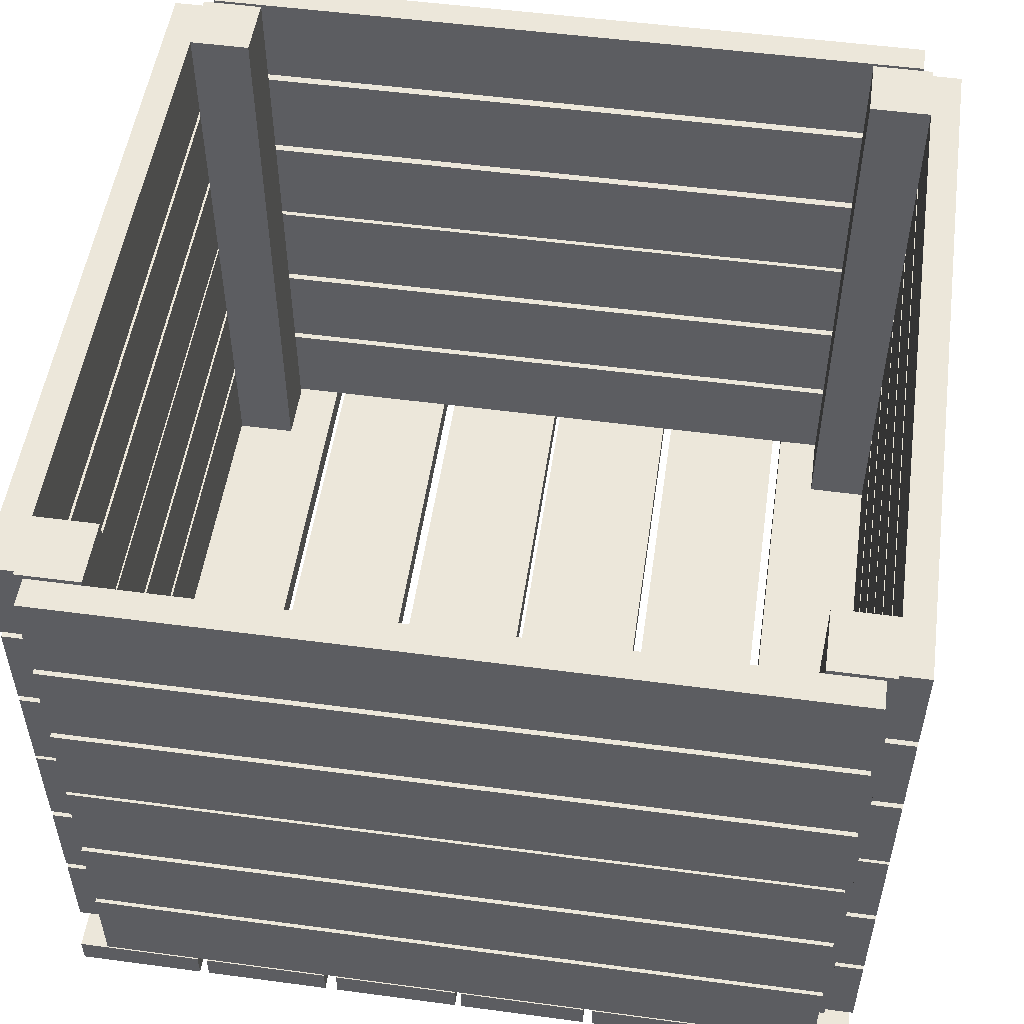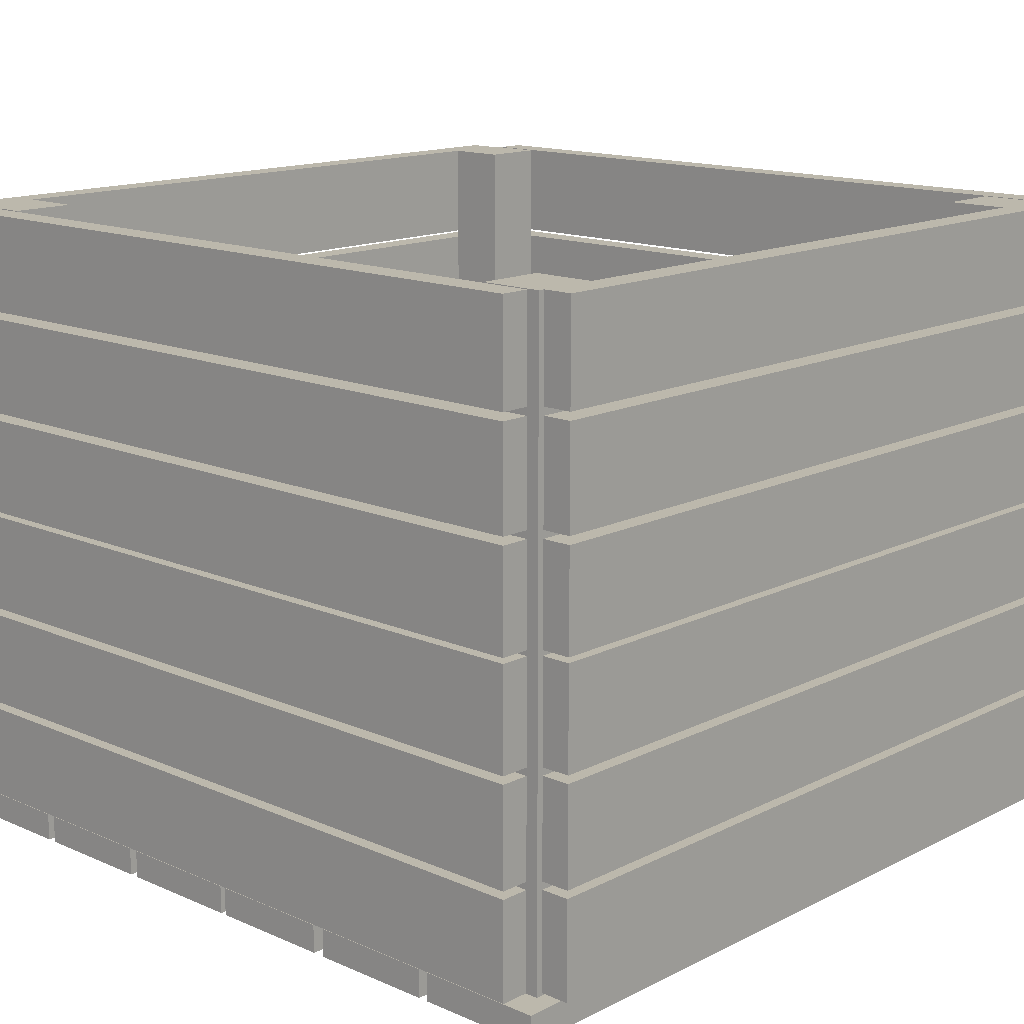
<metadata>
{"format":"obj","ext":"obj","renderer":"f3d","projection":"perspective","resolution":1024,"background":"white","views":[{"elev":52.2,"azim":98.2,"up":"+Y"},{"elev":14.6,"azim":-47.0,"up":"+Y"}]}
</metadata>
<code>
v 33.68 2.976 -40.13
v 33.68 2.976 -37.52
v -33.5 2.976 -37.52
v -33.5 11.67 -37.52
v -33.5 2.976 -40.13
v -33.5 2.976 -37.52
v -33.5 11.67 -37.52
v -33.5 11.67 -40.13
v 33.68 11.67 -37.52
v 33.68 11.67 -40.13
v 33.68 11.67 -37.52
v 33.68 2.976 -37.52
v 33.68 11.67 -40.13
v 33.68 2.976 -40.13
v -33.5 2.976 -40.13
v 33.68 49.89 -40.13
v 33.68 49.89 -37.52
v -33.5 49.89 -37.52
v -33.5 58.58 -37.52
v -33.5 49.89 -40.13
v -33.5 49.89 -37.52
v -33.5 58.58 -37.52
v -33.5 58.58 -40.13
v 33.68 58.58 -37.52
v 33.68 58.58 -40.13
v 33.68 58.58 -37.52
v 33.68 49.89 -37.52
v 33.68 58.58 -40.13
v 33.68 49.89 -40.13
v -33.5 49.89 -40.13
v 33.68 40.5 -40.13
v 33.68 40.5 -37.52
v -33.5 40.5 -37.52
v -33.5 49.2 -37.52
v -33.5 40.5 -40.13
v -33.5 40.5 -37.52
v -33.5 49.2 -37.52
v -33.5 49.2 -40.13
v 33.68 49.2 -37.52
v 33.68 49.2 -40.13
v 33.68 49.2 -37.52
v 33.68 40.5 -37.52
v 33.68 49.2 -40.13
v 33.68 40.5 -40.13
v -33.5 40.5 -40.13
v 33.68 31.12 -40.13
v 33.68 31.12 -37.52
v -33.5 31.12 -37.52
v -33.5 39.82 -37.52
v -33.5 31.12 -40.13
v -33.5 31.12 -37.52
v -33.5 39.82 -37.52
v -33.5 39.82 -40.13
v 33.68 39.82 -37.52
v 33.68 39.82 -40.13
v 33.68 39.82 -37.52
v 33.68 31.12 -37.52
v 33.68 39.82 -40.13
v 33.68 31.12 -40.13
v -33.5 31.12 -40.13
v 33.68 21.74 -40.13
v 33.68 21.74 -37.52
v -33.5 21.74 -37.52
v -33.5 30.66 -37.52
v -33.5 21.74 -40.13
v -33.5 21.74 -37.52
v -33.5 30.66 -37.52
v -33.5 30.66 -40.13
v 33.68 30.66 -37.52
v 33.68 30.66 -40.13
v 33.68 30.66 -37.52
v 33.68 21.74 -37.52
v 33.68 30.66 -40.13
v 33.68 21.74 -40.13
v -33.5 21.74 -40.13
v 33.68 12.36 -40.13
v 33.68 12.36 -37.52
v -33.5 12.36 -37.52
v -33.5 21.05 -37.52
v -33.5 12.36 -40.13
v -33.5 12.36 -37.52
v -33.5 21.05 -37.52
v -33.5 21.05 -40.13
v 33.68 21.05 -37.52
v 33.68 21.05 -40.13
v 33.68 21.05 -37.52
v 33.68 12.36 -37.52
v 33.68 21.05 -40.13
v 33.68 12.36 -40.13
v -33.5 12.36 -40.13
v -28.29 58.58 -37.52
v -28.29 2.747 -37.52
v -34.08 2.747 -37.52
v -28.29 2.747 -32
v -28.29 2.747 -37.52
v -28.29 58.58 -37.52
v -34.08 2.747 -32
v -34.08 2.747 -37.52
v -28.29 2.747 -37.52
v -34.08 58.58 -32
v -34.08 58.58 -37.52
v -28.29 58.58 -32
v -28.29 58.58 -37.52
v -34.08 58.58 -37.52
v 33.97 58.58 25.75
v 33.97 2.747 25.75
v 28.18 2.747 25.75
v 33.97 2.747 31.27
v 33.97 2.747 25.75
v 33.97 58.58 25.75
v 28.18 2.747 31.27
v 28.18 2.747 25.75
v 33.97 2.747 25.75
v 28.18 58.58 31.27
v 28.18 58.58 25.75
v 33.97 58.58 31.27
v 33.97 58.58 25.75
v 28.18 58.58 25.75
v -28.29 58.58 25.75
v -28.29 2.747 25.75
v -34.08 2.747 25.75
v -28.29 2.747 31.27
v -28.29 2.747 25.75
v -28.29 58.58 25.75
v -34.08 2.747 31.27
v -34.08 2.747 25.75
v -28.29 2.747 25.75
v -34.08 58.58 31.27
v -34.08 58.58 25.75
v -28.29 58.58 31.27
v -28.29 58.58 25.75
v -34.08 58.58 25.75
v 33.97 58.58 -37.52
v 33.97 2.747 -37.52
v 28.18 2.747 -37.52
v 33.97 2.747 -32
v 33.97 2.747 -37.52
v 33.97 58.58 -37.52
v 28.18 2.747 -32
v 28.18 2.747 -37.52
v 33.97 2.747 -37.52
v 28.18 58.58 -32
v 28.18 58.58 -37.52
v 33.97 58.58 -32
v 33.97 58.58 -37.52
v 28.18 58.58 -37.52
v 36.86 0.2297 21.69
v 36.86 0.2297 33.01
v -36.69 0.2297 33.01
v 36.86 2.747 33.01
v 36.86 0.2297 33.01
v 36.86 0.2297 21.69
v -36.69 2.747 33.01
v -36.69 2.747 21.69
v -36.69 0.2297 21.69
v -36.69 0.2297 33.01
v 36.86 2.747 21.69
v -36.69 0.2297 21.69
v -36.69 2.747 21.69
v -36.69 2.747 33.01
v 36.86 2.747 33.01
v 36.86 0.2297 -39.84
v 36.86 0.2297 -28.23
v -36.69 0.2297 -28.23
v 36.86 2.747 -28.23
v 36.86 0.2297 -28.23
v 36.86 0.2297 -39.84
v -36.69 2.747 -28.23
v -36.69 2.747 -39.84
v -36.69 0.2297 -39.84
v -36.69 0.2297 -28.23
v 36.86 2.747 -39.84
v -36.69 0.2297 -39.84
v -36.69 2.747 -39.84
v -36.69 2.747 -28.23
v 36.86 2.747 -28.23
v 36.86 0.2297 -27.36
v 36.86 0.2297 -16.04
v -36.69 0.2297 -16.04
v 36.86 2.747 -16.04
v 36.86 0.2297 -16.04
v 36.86 0.2297 -27.36
v -36.69 2.747 -16.04
v -36.69 2.747 -27.36
v -36.69 0.2297 -27.36
v -36.69 0.2297 -16.04
v 36.86 2.747 -27.36
v -36.69 0.2297 -27.36
v -36.69 2.747 -27.36
v -36.69 2.747 -16.04
v 36.86 2.747 -16.04
v 36.86 0.2297 -15.17
v 36.86 0.2297 -3.56
v -36.69 0.2297 -3.56
v 36.86 2.747 -3.56
v 36.86 0.2297 -3.56
v 36.86 0.2297 -15.17
v -36.69 2.747 -3.56
v -36.69 2.747 -15.17
v -36.69 0.2297 -15.17
v -36.69 0.2297 -3.56
v 36.86 2.747 -15.17
v -36.69 0.2297 -15.17
v -36.69 2.747 -15.17
v -36.69 2.747 -3.56
v 36.86 2.747 -3.56
v 36.86 0.2297 -2.98
v 36.86 0.2297 8.339
v -36.69 0.2297 8.339
v 36.86 2.747 8.339
v 36.86 0.2297 8.339
v 36.86 0.2297 -2.98
v -36.69 2.747 8.339
v -36.69 2.747 -2.98
v -36.69 0.2297 -2.98
v -36.69 0.2297 8.339
v 36.86 2.747 -2.98
v -36.69 0.2297 -2.98
v -36.69 2.747 -2.98
v -36.69 2.747 8.339
v 36.86 2.747 8.339
v 36.86 0.2297 9.5
v 36.86 0.2297 20.82
v -36.69 0.2297 20.82
v 36.86 2.747 20.82
v 36.86 0.2297 20.82
v 36.86 0.2297 9.5
v -36.69 2.747 20.82
v -36.69 2.747 9.5
v -36.69 0.2297 9.5
v -36.69 0.2297 20.82
v 36.86 2.747 9.5
v -36.69 0.2297 9.5
v -36.69 2.747 9.5
v -36.69 2.747 20.82
v 36.86 2.747 20.82
v 33.68 11.67 31.27
v 33.68 2.976 31.27
v -33.5 2.976 31.27
v 33.68 2.976 33.88
v 33.68 2.976 31.27
v 33.68 11.67 31.27
v -33.5 2.976 33.88
v -33.5 11.67 33.88
v -33.5 11.67 31.27
v -33.5 2.976 31.27
v 33.68 11.67 33.88
v -33.5 11.67 31.27
v -33.5 11.67 33.88
v -33.5 2.976 33.88
v 33.68 2.976 33.88
v 33.68 58.58 31.27
v 33.68 49.89 31.27
v -33.5 49.89 31.27
v 33.68 49.89 33.88
v 33.68 49.89 31.27
v 33.68 58.58 31.27
v -33.5 49.89 33.88
v -33.5 58.58 33.88
v -33.5 58.58 31.27
v -33.5 49.89 31.27
v 33.68 58.58 33.88
v -33.5 58.58 31.27
v -33.5 58.58 33.88
v -33.5 49.89 33.88
v 33.68 49.89 33.88
v 33.68 49.2 31.27
v 33.68 40.5 31.27
v -33.5 40.5 31.27
v 33.68 40.5 33.88
v 33.68 40.5 31.27
v 33.68 49.2 31.27
v -33.5 40.5 33.88
v -33.5 49.2 33.88
v -33.5 49.2 31.27
v -33.5 40.5 31.27
v 33.68 49.2 33.88
v -33.5 49.2 31.27
v -33.5 49.2 33.88
v -33.5 40.5 33.88
v 33.68 40.5 33.88
v 33.68 39.82 31.27
v 33.68 31.12 31.27
v -33.5 31.12 31.27
v 33.68 31.12 33.88
v 33.68 31.12 31.27
v 33.68 39.82 31.27
v -33.5 31.12 33.88
v -33.5 39.82 33.88
v -33.5 39.82 31.27
v -33.5 31.12 31.27
v 33.68 39.82 33.88
v -33.5 39.82 31.27
v -33.5 39.82 33.88
v -33.5 31.12 33.88
v 33.68 31.12 33.88
v 33.68 30.66 31.27
v 33.68 21.74 31.27
v -33.5 21.74 31.27
v 33.68 21.74 33.88
v 33.68 21.74 31.27
v 33.68 30.66 31.27
v -33.5 21.74 33.88
v -33.5 30.66 33.88
v -33.5 30.66 31.27
v -33.5 21.74 31.27
v 33.68 30.66 33.88
v -33.5 30.66 31.27
v -33.5 30.66 33.88
v -33.5 21.74 33.88
v 33.68 21.74 33.88
v 33.68 21.05 31.27
v 33.68 12.36 31.27
v -33.5 12.36 31.27
v 33.68 12.36 33.88
v 33.68 12.36 31.27
v 33.68 21.05 31.27
v -33.5 12.36 33.88
v -33.5 21.05 33.88
v -33.5 21.05 31.27
v -33.5 12.36 31.27
v 33.68 21.05 33.88
v -33.5 21.05 31.27
v -33.5 21.05 33.88
v -33.5 12.36 33.88
v 33.68 12.36 33.88
v -34.37 11.67 30.4
v -34.37 2.976 30.4
v -34.37 2.976 -36.65
v -36.98 2.976 30.4
v -34.37 2.976 30.4
v -34.37 11.67 30.4
v -36.98 2.976 -36.65
v -36.98 11.67 -36.65
v -34.37 11.67 -36.65
v -34.37 2.976 -36.65
v -36.98 11.67 30.4
v -34.37 11.67 -36.65
v -36.98 11.67 -36.65
v -36.98 2.976 -36.65
v -36.98 2.976 30.4
v -34.37 58.58 30.4
v -34.37 49.89 30.4
v -34.37 49.89 -36.65
v -36.98 49.89 30.4
v -34.37 49.89 30.4
v -34.37 58.58 30.4
v -36.98 49.89 -36.65
v -36.98 58.58 -36.65
v -34.37 58.58 -36.65
v -34.37 49.89 -36.65
v -36.98 58.58 30.4
v -34.37 58.58 -36.65
v -36.98 58.58 -36.65
v -36.98 49.89 -36.65
v -36.98 49.89 30.4
v -34.37 49.2 30.4
v -34.37 40.5 30.4
v -34.37 40.5 -36.65
v -36.98 40.5 30.4
v -34.37 40.5 30.4
v -34.37 49.2 30.4
v -36.98 40.5 -36.65
v -36.98 49.2 -36.65
v -34.37 49.2 -36.65
v -34.37 40.5 -36.65
v -36.98 49.2 30.4
v -34.37 49.2 -36.65
v -36.98 49.2 -36.65
v -36.98 40.5 -36.65
v -36.98 40.5 30.4
v -34.37 39.82 30.4
v -34.37 31.12 30.4
v -34.37 31.12 -36.65
v -36.98 31.12 30.4
v -34.37 31.12 30.4
v -34.37 39.82 30.4
v -36.98 31.12 -36.65
v -36.98 39.82 -36.65
v -34.37 39.82 -36.65
v -34.37 31.12 -36.65
v -36.98 39.82 30.4
v -34.37 39.82 -36.65
v -36.98 39.82 -36.65
v -36.98 31.12 -36.65
v -36.98 31.12 30.4
v -34.37 30.66 30.4
v -34.37 21.74 30.4
v -34.37 21.74 -36.65
v -36.98 21.74 30.4
v -34.37 21.74 30.4
v -34.37 30.66 30.4
v -36.98 21.74 -36.65
v -36.98 30.66 -36.65
v -34.37 30.66 -36.65
v -34.37 21.74 -36.65
v -36.98 30.66 30.4
v -34.37 30.66 -36.65
v -36.98 30.66 -36.65
v -36.98 21.74 -36.65
v -36.98 21.74 30.4
v -34.37 21.05 30.4
v -34.37 12.36 30.4
v -34.37 12.36 -36.65
v -36.98 12.36 30.4
v -34.37 12.36 30.4
v -34.37 21.05 30.4
v -36.98 12.36 -36.65
v -36.98 21.05 -36.65
v -34.37 21.05 -36.65
v -34.37 12.36 -36.65
v -36.98 21.05 30.4
v -34.37 21.05 -36.65
v -36.98 21.05 -36.65
v -36.98 12.36 -36.65
v -36.98 12.36 30.4
v 36.86 2.976 30.4
v 34.26 2.976 30.4
v 34.26 2.976 -36.65
v 34.26 11.67 -36.65
v 36.86 2.976 -36.65
v 34.26 2.976 -36.65
v 34.26 11.67 -36.65
v 36.86 11.67 -36.65
v 34.26 11.67 30.4
v 36.86 11.67 30.4
v 34.26 11.67 30.4
v 34.26 2.976 30.4
v 36.86 11.67 30.4
v 36.86 2.976 30.4
v 36.86 2.976 -36.65
v 36.86 49.89 30.4
v 34.26 49.89 30.4
v 34.26 49.89 -36.65
v 34.26 58.58 -36.65
v 36.86 49.89 -36.65
v 34.26 49.89 -36.65
v 34.26 58.58 -36.65
v 36.86 58.58 -36.65
v 34.26 58.58 30.4
v 36.86 58.58 30.4
v 34.26 58.58 30.4
v 34.26 49.89 30.4
v 36.86 58.58 30.4
v 36.86 49.89 30.4
v 36.86 49.89 -36.65
v 36.86 40.5 30.4
v 34.26 40.5 30.4
v 34.26 40.5 -36.65
v 34.26 49.2 -36.65
v 36.86 40.5 -36.65
v 34.26 40.5 -36.65
v 34.26 49.2 -36.65
v 36.86 49.2 -36.65
v 34.26 49.2 30.4
v 36.86 49.2 30.4
v 34.26 49.2 30.4
v 34.26 40.5 30.4
v 36.86 49.2 30.4
v 36.86 40.5 30.4
v 36.86 40.5 -36.65
v 36.86 31.12 30.4
v 34.26 31.12 30.4
v 34.26 31.12 -36.65
v 34.26 39.82 -36.65
v 36.86 31.12 -36.65
v 34.26 31.12 -36.65
v 34.26 39.82 -36.65
v 36.86 39.82 -36.65
v 34.26 39.82 30.4
v 36.86 39.82 30.4
v 34.26 39.82 30.4
v 34.26 31.12 30.4
v 36.86 39.82 30.4
v 36.86 31.12 30.4
v 36.86 31.12 -36.65
v 36.86 21.74 30.4
v 34.26 21.74 30.4
v 34.26 21.74 -36.65
v 34.26 30.66 -36.65
v 36.86 21.74 -36.65
v 34.26 21.74 -36.65
v 34.26 30.66 -36.65
v 36.86 30.66 -36.65
v 34.26 30.66 30.4
v 36.86 30.66 30.4
v 34.26 30.66 30.4
v 34.26 21.74 30.4
v 36.86 30.66 30.4
v 36.86 21.74 30.4
v 36.86 21.74 -36.65
v 36.86 12.36 30.4
v 34.26 12.36 30.4
v 34.26 12.36 -36.65
v 34.26 21.05 -36.65
v 36.86 12.36 -36.65
v 34.26 12.36 -36.65
v 34.26 21.05 -36.65
v 36.86 21.05 -36.65
v 34.26 21.05 30.4
v 36.86 21.05 30.4
v 34.26 21.05 30.4
v 34.26 12.36 30.4
v 36.86 21.05 30.4
v 36.86 12.36 30.4
v 36.86 12.36 -36.65
v -33.5 2.976 -40.13
v -33.5 11.67 -40.13
v 33.68 2.976 -40.13
v -33.5 49.89 -40.13
v -33.5 58.58 -40.13
v 33.68 49.89 -40.13
v -33.5 40.5 -40.13
v -33.5 49.2 -40.13
v 33.68 40.5 -40.13
v -33.5 31.12 -40.13
v -33.5 39.82 -40.13
v 33.68 31.12 -40.13
v -33.5 21.74 -40.13
v -33.5 30.66 -40.13
v 33.68 21.74 -40.13
v -33.5 12.36 -40.13
v -33.5 21.05 -40.13
v 33.68 12.36 -40.13
v 36.86 2.747 21.69
v 36.86 2.747 33.01
v -36.69 2.747 33.01
v 36.86 2.747 -39.84
v 36.86 2.747 -28.23
v -36.69 2.747 -28.23
v 36.86 2.747 -27.36
v 36.86 2.747 -16.04
v -36.69 2.747 -16.04
v 36.86 2.747 -15.17
v 36.86 2.747 -3.56
v -36.69 2.747 -3.56
v 36.86 2.747 -2.98
v 36.86 2.747 8.339
v -36.69 2.747 8.339
v 36.86 2.747 9.5
v 36.86 2.747 20.82
v -36.69 2.747 20.82
v 33.68 11.67 33.88
v 33.68 2.976 33.88
v -33.5 2.976 33.88
v 33.68 58.58 33.88
v 33.68 49.89 33.88
v -33.5 49.89 33.88
v 33.68 49.2 33.88
v 33.68 40.5 33.88
v -33.5 40.5 33.88
v 33.68 39.82 33.88
v 33.68 31.12 33.88
v -33.5 31.12 33.88
v 33.68 30.66 33.88
v 33.68 21.74 33.88
v -33.5 21.74 33.88
v 33.68 21.05 33.88
v 33.68 12.36 33.88
v -33.5 12.36 33.88
v -36.98 11.67 30.4
v -36.98 2.976 30.4
v -36.98 2.976 -36.65
v -36.98 58.58 30.4
v -36.98 49.89 30.4
v -36.98 49.89 -36.65
v -36.98 49.2 30.4
v -36.98 40.5 30.4
v -36.98 40.5 -36.65
v -36.98 39.82 30.4
v -36.98 31.12 30.4
v -36.98 31.12 -36.65
v -36.98 30.66 30.4
v -36.98 21.74 30.4
v -36.98 21.74 -36.65
v -36.98 21.05 30.4
v -36.98 12.36 30.4
v -36.98 12.36 -36.65
v 36.86 2.976 -36.65
v 36.86 11.67 -36.65
v 36.86 2.976 30.4
v 36.86 49.89 -36.65
v 36.86 58.58 -36.65
v 36.86 49.89 30.4
v 36.86 40.5 -36.65
v 36.86 49.2 -36.65
v 36.86 40.5 30.4
v 36.86 31.12 -36.65
v 36.86 39.82 -36.65
v 36.86 31.12 30.4
v 36.86 21.74 -36.65
v 36.86 30.66 -36.65
v 36.86 21.74 30.4
v 36.86 12.36 -36.65
v 36.86 21.05 -36.65
v 36.86 12.36 30.4
o Group
g Group
f 2 3 1
f 3 2 4
f 6 7 5
f 4 9 8
f 11 12 10
f 14 15 13
f 17 18 16
f 18 17 19
f 21 22 20
f 19 24 23
f 26 27 25
f 29 30 28
f 32 33 31
f 33 32 34
f 36 37 35
f 34 39 38
f 41 42 40
f 44 45 43
f 47 48 46
f 48 47 49
f 51 52 50
f 49 54 53
f 56 57 55
f 59 60 58
f 62 63 61
f 63 62 64
f 66 67 65
f 64 69 68
f 71 72 70
f 74 75 73
f 77 78 76
f 78 77 79
f 81 82 80
f 79 84 83
f 86 87 85
f 89 90 88
f 92 93 91
f 95 96 94
f 98 99 97
f 101 93 100
f 103 104 102
f 97 94 100
f 106 107 105
f 109 110 108
f 112 113 111
f 115 107 114
f 117 118 116
f 111 108 114
f 120 121 119
f 123 124 122
f 126 127 125
f 129 121 128
f 131 132 130
f 125 122 128
f 134 135 133
f 137 138 136
f 140 141 139
f 143 135 142
f 145 146 144
f 139 136 142
f 148 149 147
f 151 152 150
f 149 148 153
f 155 156 154
f 147 158 157
f 160 161 159
f 163 164 162
f 166 167 165
f 164 163 168
f 170 171 169
f 162 173 172
f 175 176 174
f 178 179 177
f 181 182 180
f 179 178 183
f 185 186 184
f 177 188 187
f 190 191 189
f 193 194 192
f 196 197 195
f 194 193 198
f 200 201 199
f 192 203 202
f 205 206 204
f 208 209 207
f 211 212 210
f 209 208 213
f 215 216 214
f 207 218 217
f 220 221 219
f 223 224 222
f 226 227 225
f 224 223 228
f 230 231 229
f 222 233 232
f 235 236 234
f 238 239 237
f 241 242 240
f 239 238 243
f 245 246 244
f 237 248 247
f 250 251 249
f 253 254 252
f 256 257 255
f 254 253 258
f 260 261 259
f 252 263 262
f 265 266 264
f 268 269 267
f 271 272 270
f 269 268 273
f 275 276 274
f 267 278 277
f 280 281 279
f 283 284 282
f 286 287 285
f 284 283 288
f 290 291 289
f 282 293 292
f 295 296 294
f 298 299 297
f 301 302 300
f 299 298 303
f 305 306 304
f 297 308 307
f 310 311 309
f 313 314 312
f 316 317 315
f 314 313 318
f 320 321 319
f 312 323 322
f 325 326 324
f 328 329 327
f 331 332 330
f 329 328 333
f 335 336 334
f 327 338 337
f 340 341 339
f 343 344 342
f 346 347 345
f 344 343 348
f 350 351 349
f 342 353 352
f 355 356 354
f 358 359 357
f 361 362 360
f 359 358 363
f 365 366 364
f 357 368 367
f 370 371 369
f 373 374 372
f 376 377 375
f 374 373 378
f 380 381 379
f 372 383 382
f 385 386 384
f 388 389 387
f 391 392 390
f 389 388 393
f 395 396 394
f 387 398 397
f 400 401 399
f 403 404 402
f 406 407 405
f 404 403 408
f 410 411 409
f 402 413 412
f 415 416 414
f 418 419 417
f 419 418 420
f 422 423 421
f 420 425 424
f 427 428 426
f 430 431 429
f 433 434 432
f 434 433 435
f 437 438 436
f 435 440 439
f 442 443 441
f 445 446 444
f 448 449 447
f 449 448 450
f 452 453 451
f 450 455 454
f 457 458 456
f 460 461 459
f 463 464 462
f 464 463 465
f 467 468 466
f 465 470 469
f 472 473 471
f 475 476 474
f 478 479 477
f 479 478 480
f 482 483 481
f 480 485 484
f 487 488 486
f 490 491 489
f 493 494 492
f 494 493 495
f 497 498 496
f 495 500 499
f 502 503 501
f 505 506 504
f 3 507 1
f 2 9 4
f 7 508 5
f 9 13 8
f 12 509 10
f 15 8 13
f 18 510 16
f 17 24 19
f 22 511 20
f 24 28 23
f 27 512 25
f 30 23 28
f 33 513 31
f 32 39 34
f 37 514 35
f 39 43 38
f 42 515 40
f 45 38 43
f 48 516 46
f 47 54 49
f 52 517 50
f 54 58 53
f 57 518 55
f 60 53 58
f 63 519 61
f 62 69 64
f 67 520 65
f 69 73 68
f 72 521 70
f 75 68 73
f 78 522 76
f 77 84 79
f 82 523 80
f 84 88 83
f 87 524 85
f 90 83 88
f 93 101 91
f 96 102 94
f 99 94 97
f 93 97 100
f 104 100 102
f 94 102 100
f 107 115 105
f 110 116 108
f 113 108 111
f 107 111 114
f 118 114 116
f 108 116 114
f 121 129 119
f 124 130 122
f 127 122 125
f 121 125 128
f 132 128 130
f 122 130 128
f 135 143 133
f 138 144 136
f 141 136 139
f 135 139 142
f 146 142 144
f 136 144 142
f 149 158 147
f 152 525 150
f 148 526 153
f 156 527 154
f 158 159 157
f 161 157 159
f 164 173 162
f 167 528 165
f 163 529 168
f 171 530 169
f 173 174 172
f 176 172 174
f 179 188 177
f 182 531 180
f 178 532 183
f 186 533 184
f 188 189 187
f 191 187 189
f 194 203 192
f 197 534 195
f 193 535 198
f 201 536 199
f 203 204 202
f 206 202 204
f 209 218 207
f 212 537 210
f 208 538 213
f 216 539 214
f 218 219 217
f 221 217 219
f 224 233 222
f 227 540 225
f 223 541 228
f 231 542 229
f 233 234 232
f 236 232 234
f 239 248 237
f 242 543 240
f 238 544 243
f 246 545 244
f 248 249 247
f 251 247 249
f 254 263 252
f 257 546 255
f 253 547 258
f 261 548 259
f 263 264 262
f 266 262 264
f 269 278 267
f 272 549 270
f 268 550 273
f 276 551 274
f 278 279 277
f 281 277 279
f 284 293 282
f 287 552 285
f 283 553 288
f 291 554 289
f 293 294 292
f 296 292 294
f 299 308 297
f 302 555 300
f 298 556 303
f 306 557 304
f 308 309 307
f 311 307 309
f 314 323 312
f 317 558 315
f 313 559 318
f 321 560 319
f 323 324 322
f 326 322 324
f 329 338 327
f 332 561 330
f 328 562 333
f 336 563 334
f 338 339 337
f 341 337 339
f 344 353 342
f 347 564 345
f 343 565 348
f 351 566 349
f 353 354 352
f 356 352 354
f 359 368 357
f 362 567 360
f 358 568 363
f 366 569 364
f 368 369 367
f 371 367 369
f 374 383 372
f 377 570 375
f 373 571 378
f 381 572 379
f 383 384 382
f 386 382 384
f 389 398 387
f 392 573 390
f 388 574 393
f 396 575 394
f 398 399 397
f 401 397 399
f 404 413 402
f 407 576 405
f 403 577 408
f 411 578 409
f 413 414 412
f 416 412 414
f 419 579 417
f 418 425 420
f 423 580 421
f 425 429 424
f 428 581 426
f 431 424 429
f 434 582 432
f 433 440 435
f 438 583 436
f 440 444 439
f 443 584 441
f 446 439 444
f 449 585 447
f 448 455 450
f 453 586 451
f 455 459 454
f 458 587 456
f 461 454 459
f 464 588 462
f 463 470 465
f 468 589 466
f 470 474 469
f 473 590 471
f 476 469 474
f 479 591 477
f 478 485 480
f 483 592 481
f 485 489 484
f 488 593 486
f 491 484 489
f 494 594 492
f 493 500 495
f 498 595 496
f 500 504 499
f 503 596 501
f 506 499 504

</code>
